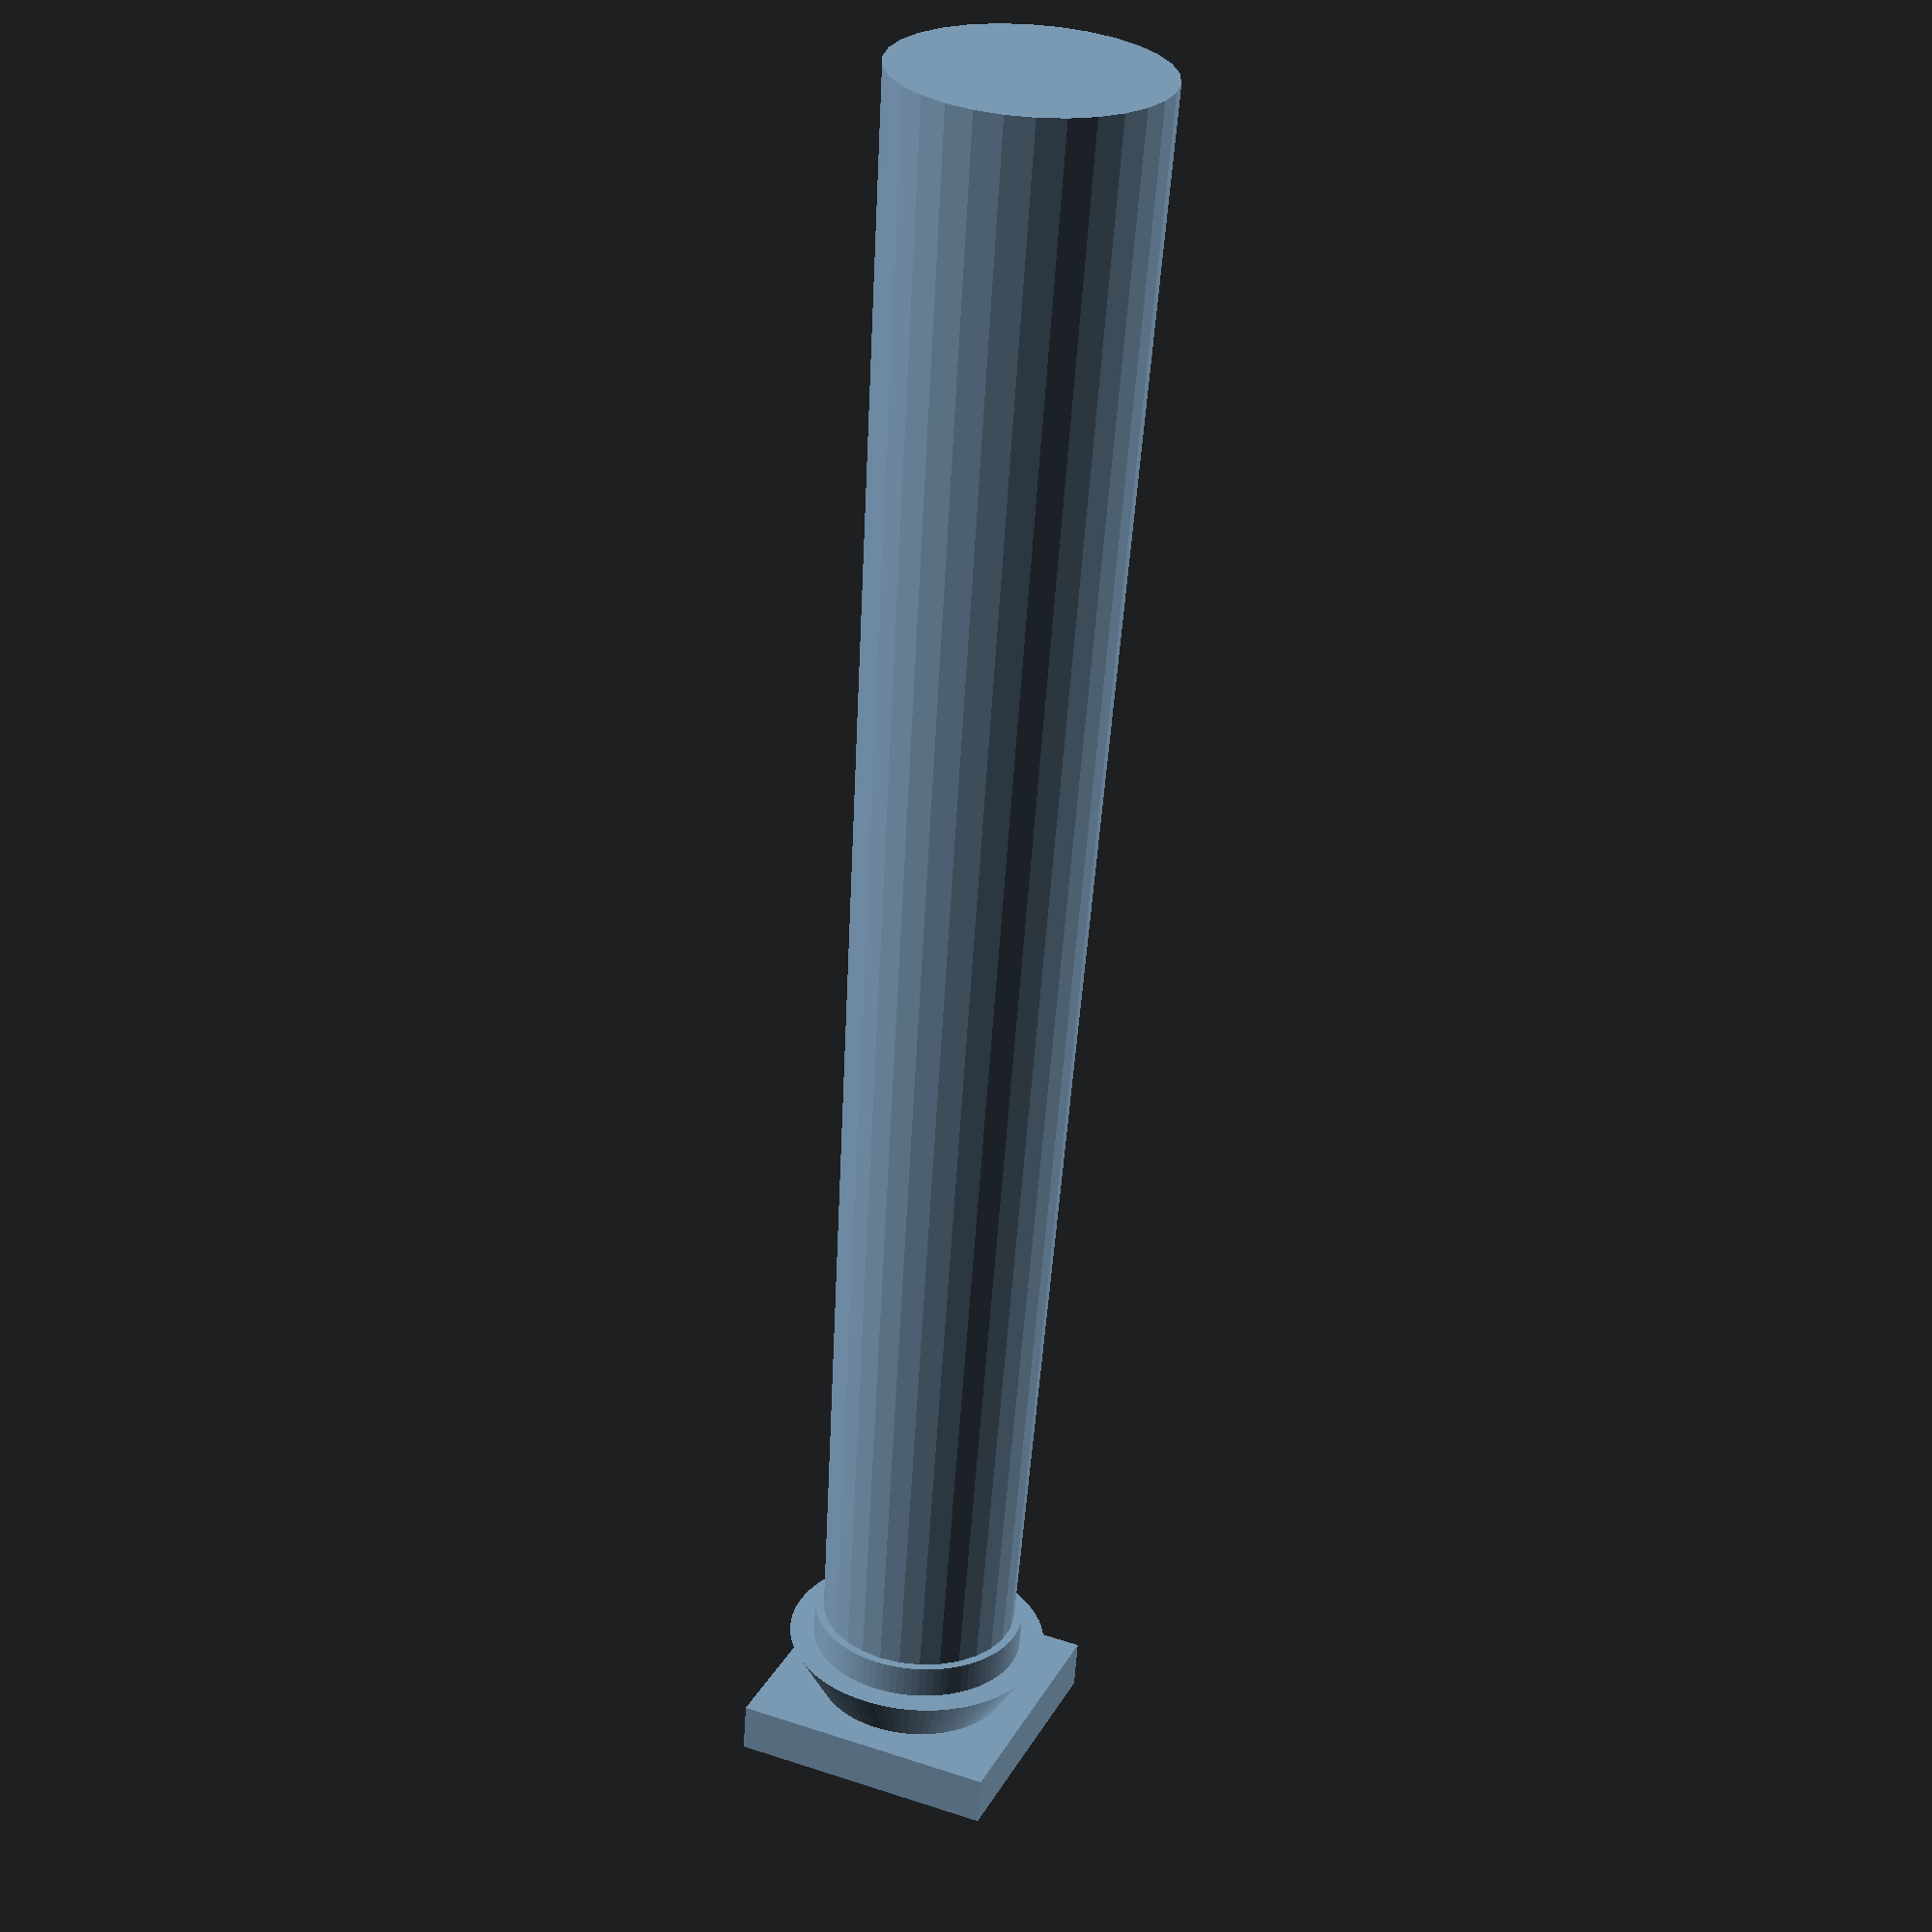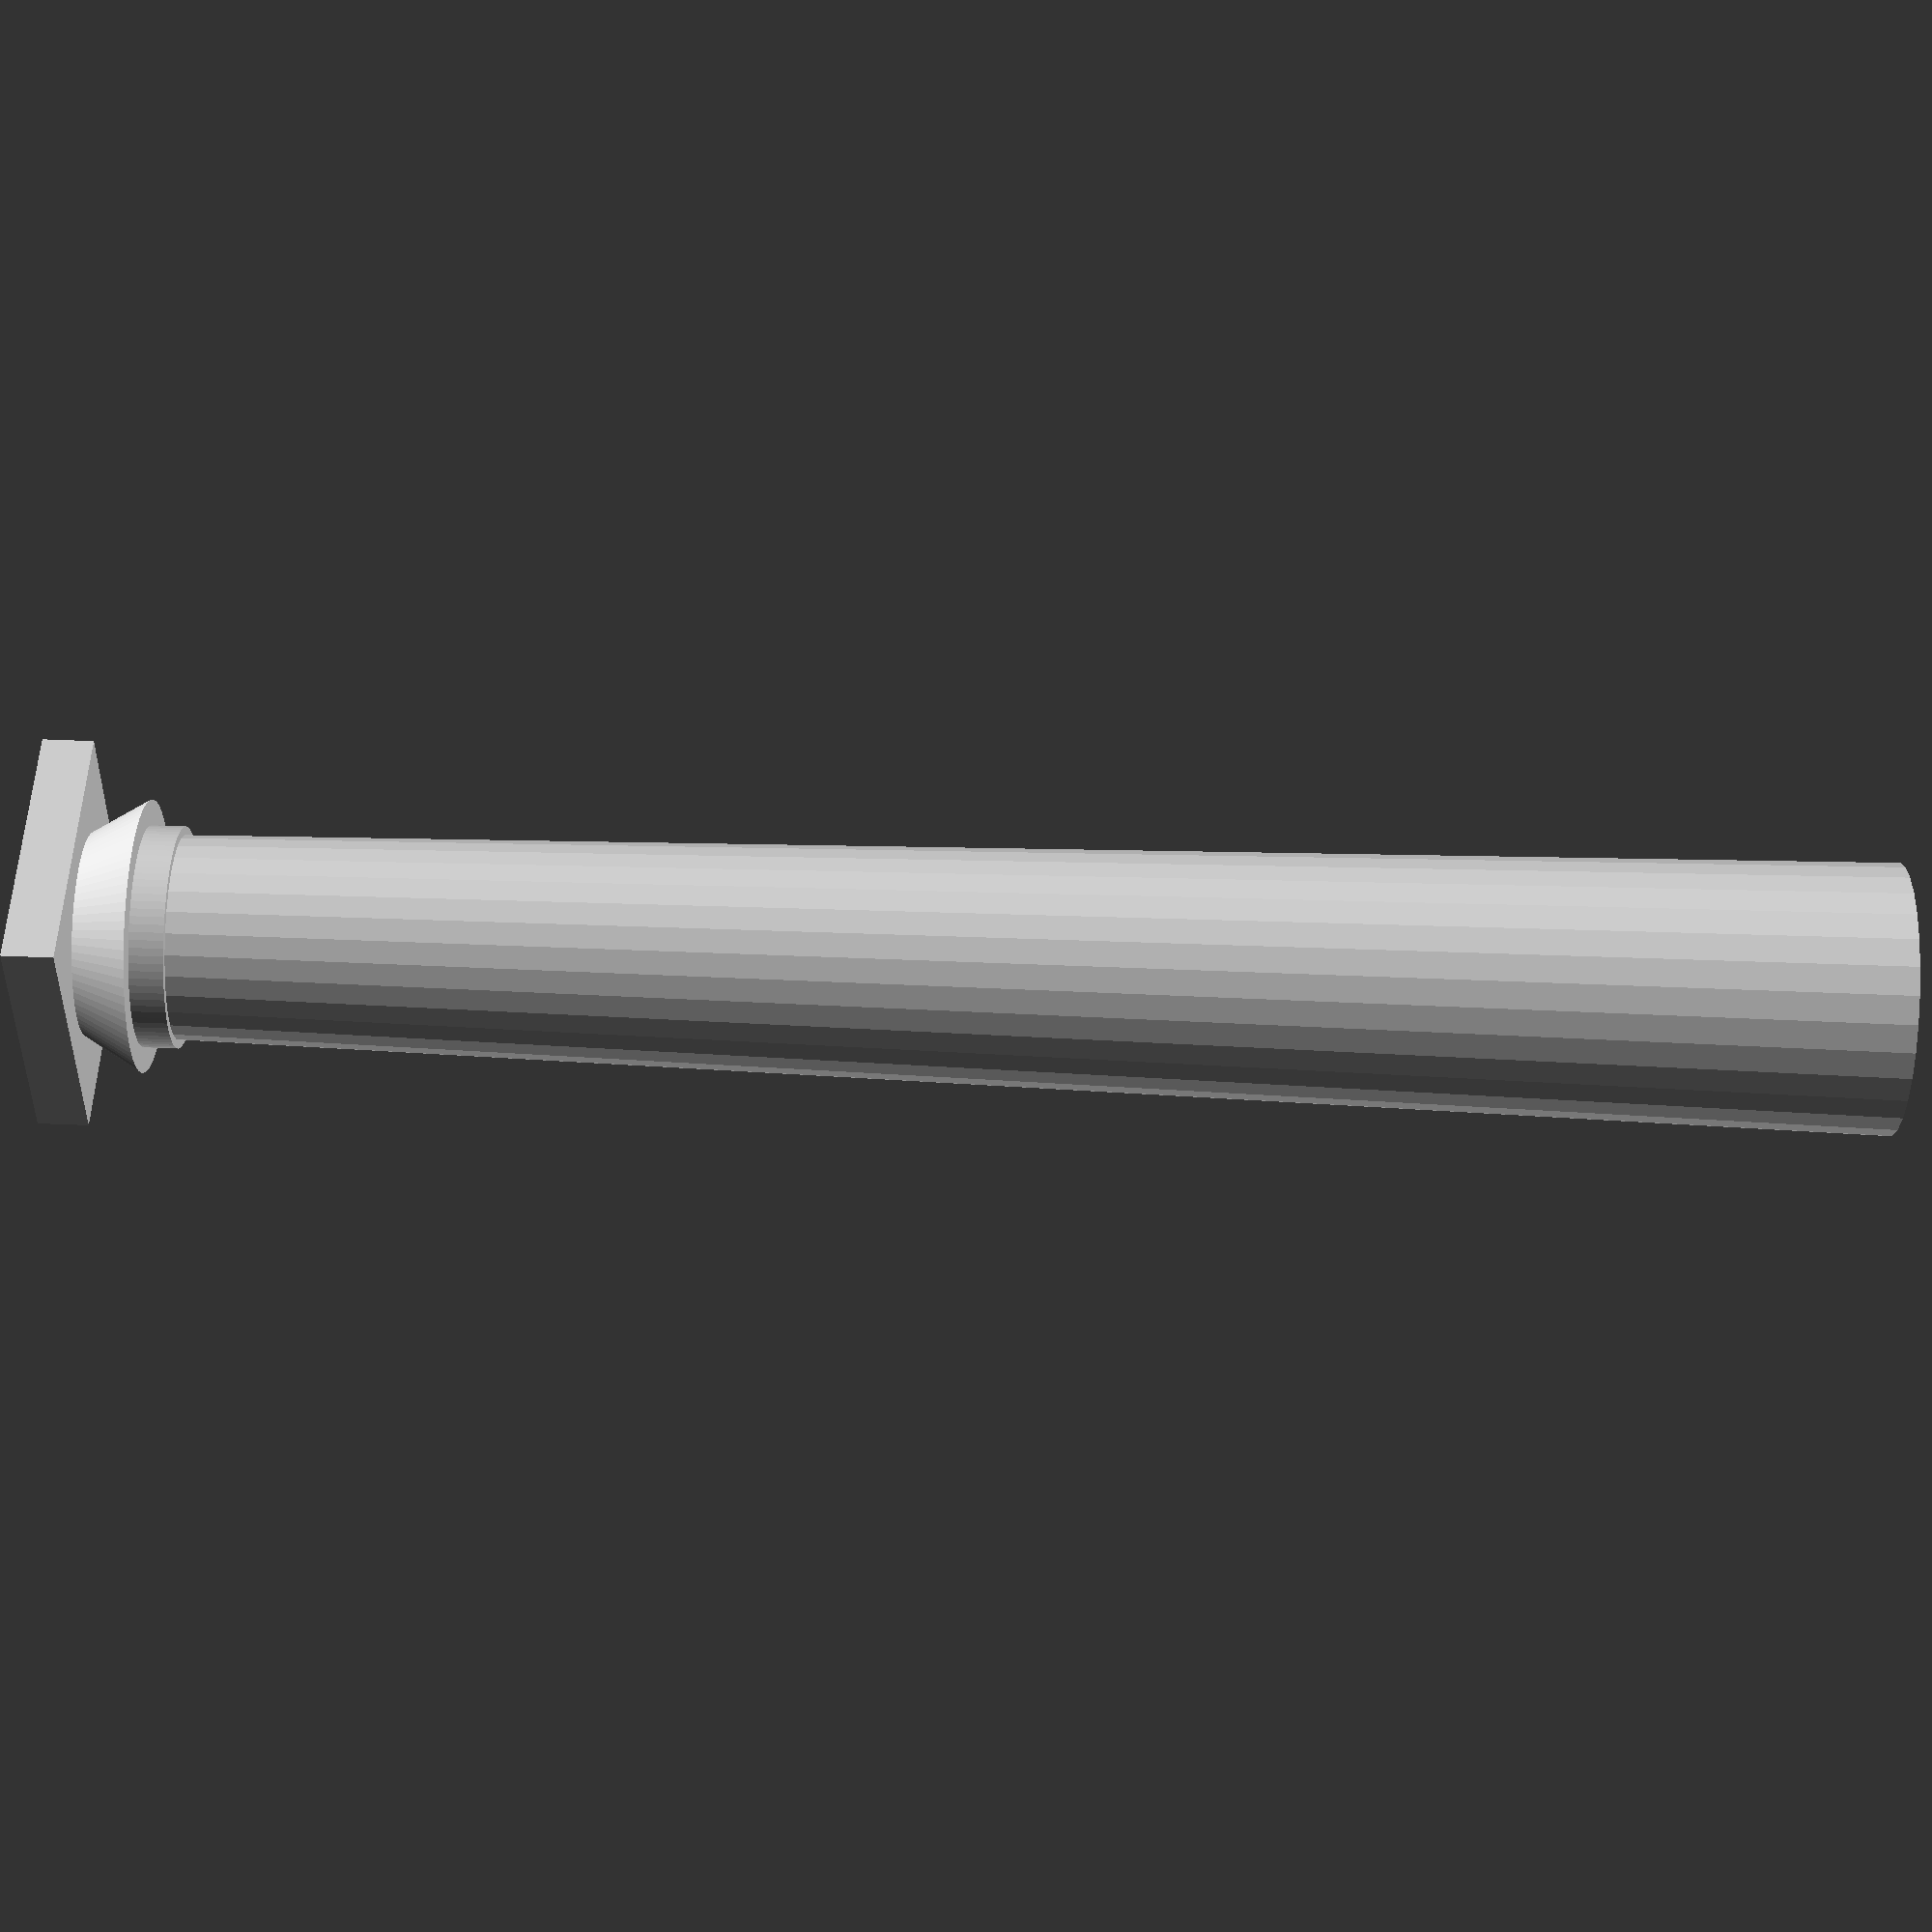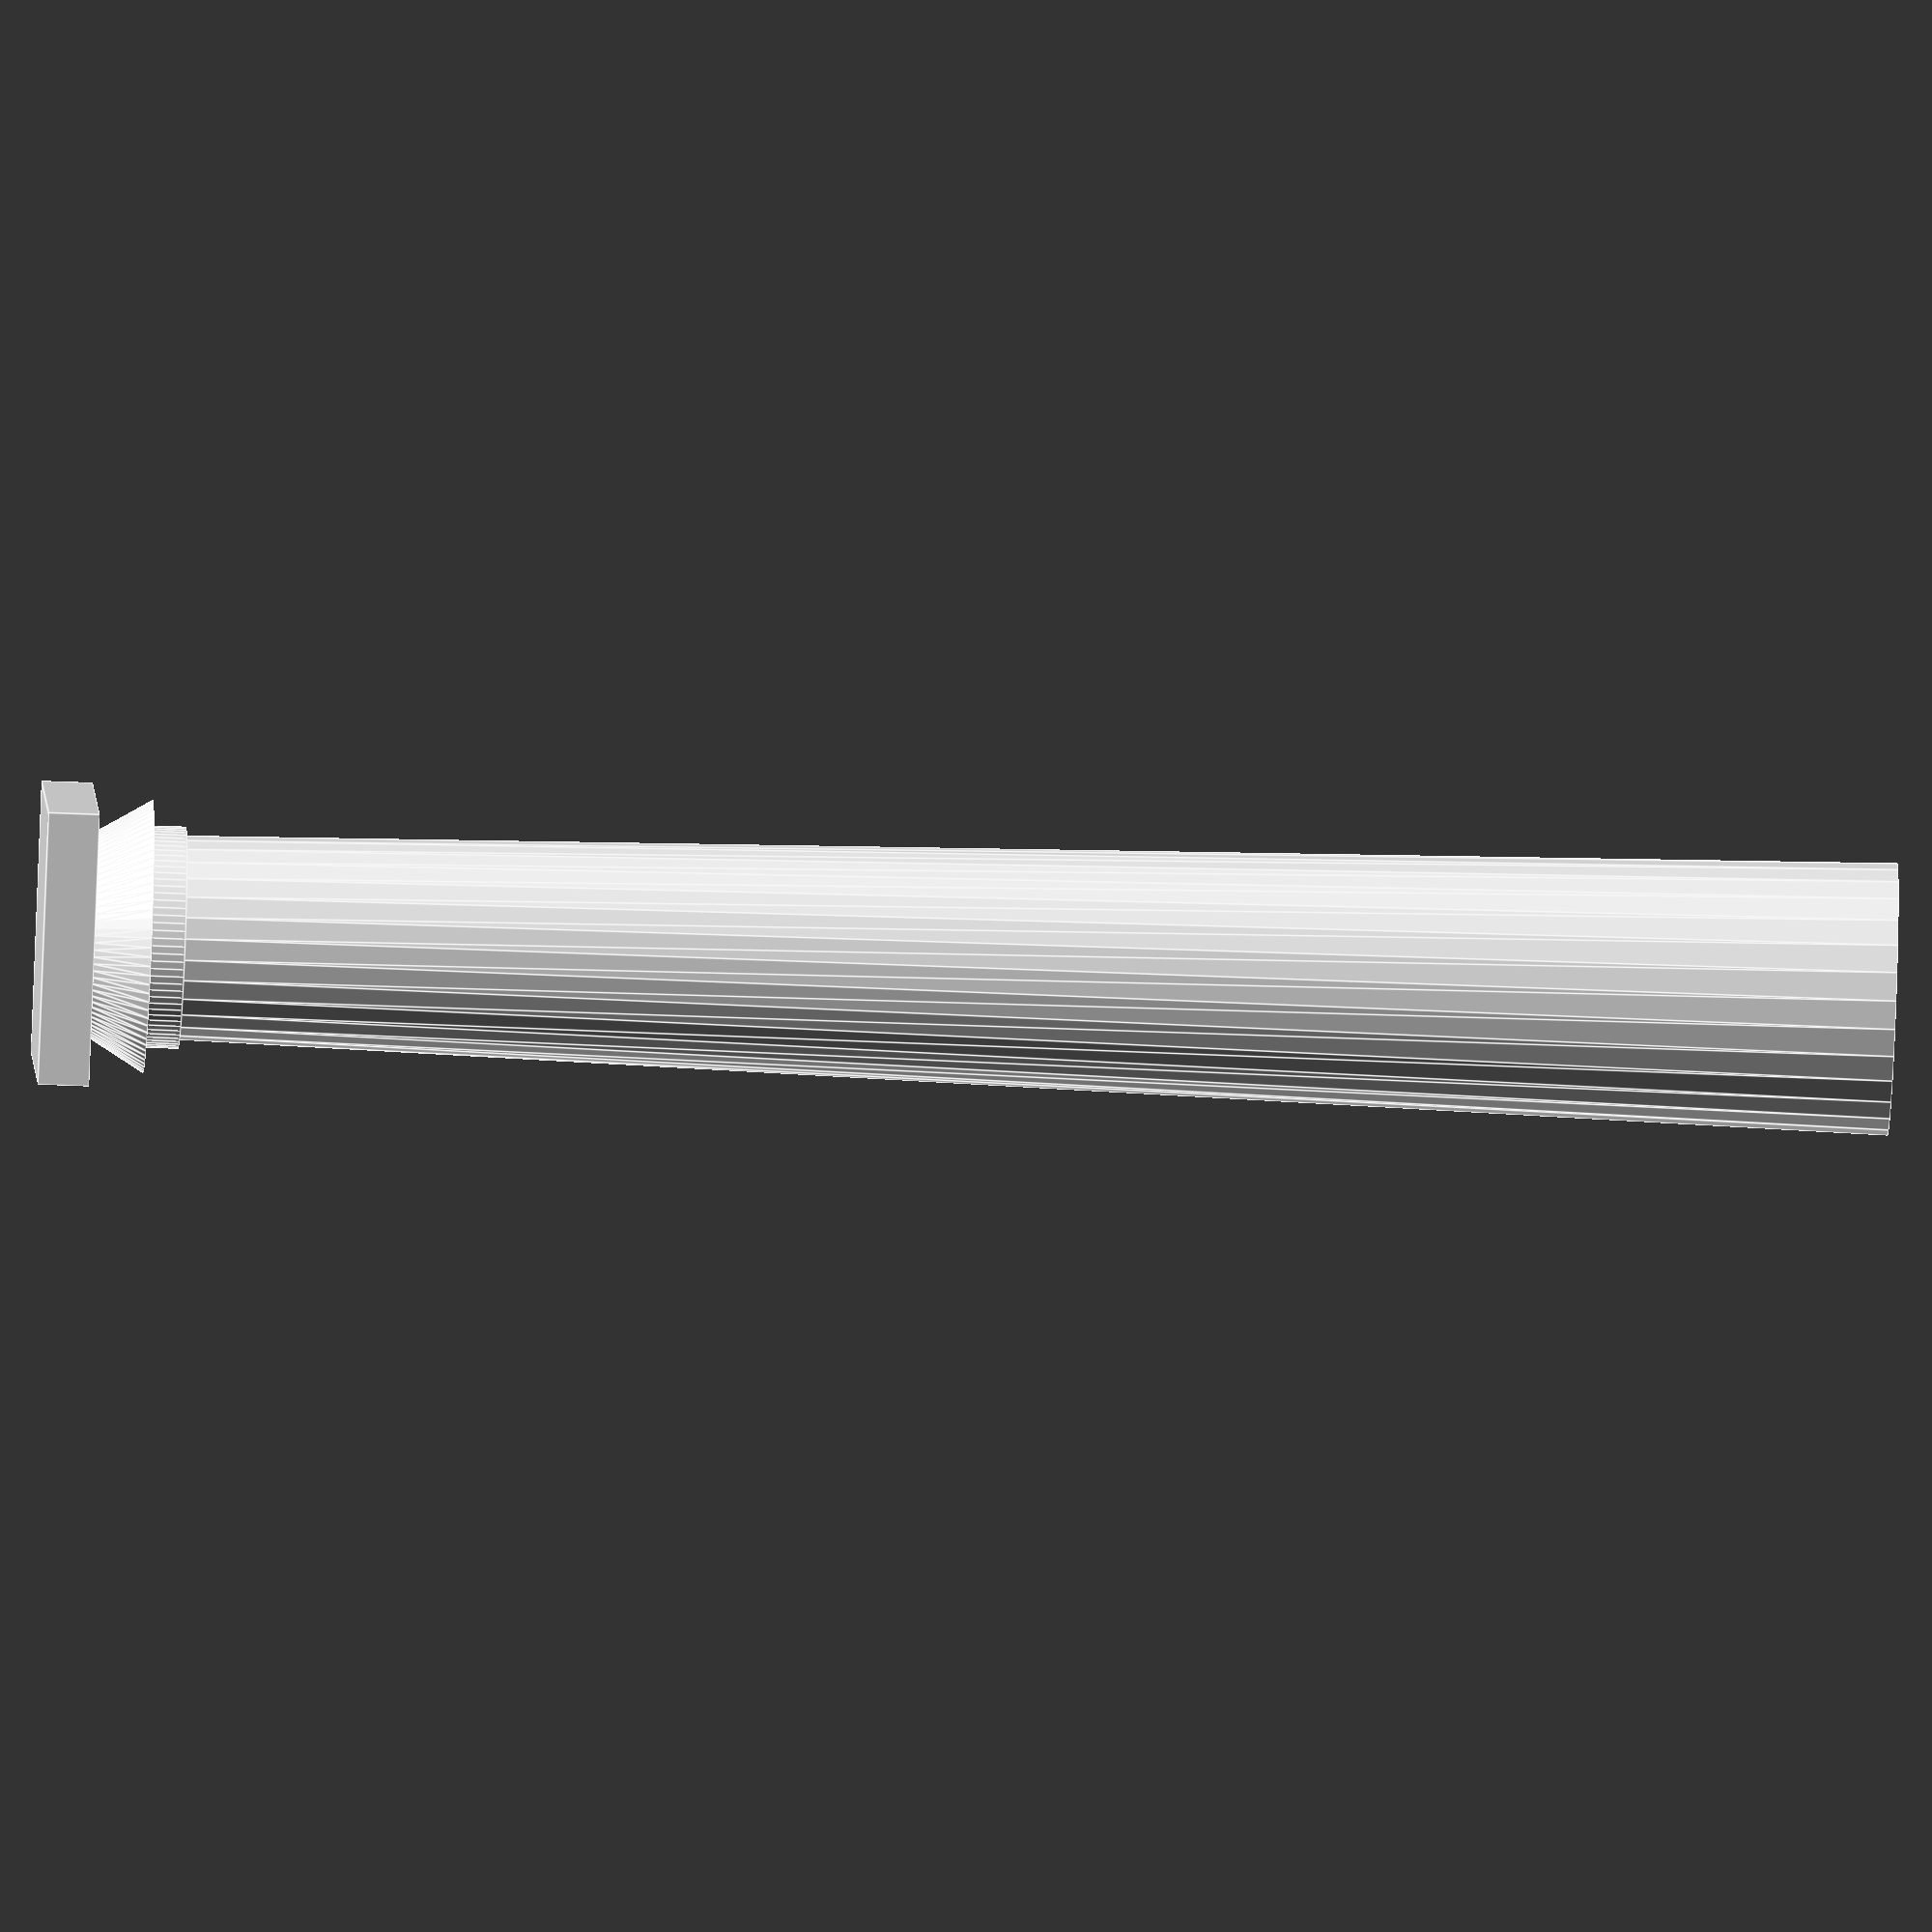
<openscad>
module stackCylinder(vector, i = 0) {
    if (i < len(vector)) {
        cylinder(h=vector[i][0], d1=vector[i][1], d2=vector[i][2], $fn=vector[i][3]);
        translate([0,0,vector[i][0]]) stackCylinder(vector, i+1);
    }
}

numFacets = 30;
height = 50;
bottom = 8;
top = 6;
hSmallCyl1 = height/50;
hSmallCyl2 = height/30;


stackCylinder([
    [height, bottom, top, numFacets],
    [hSmallCyl1, top + 0.5, top + 0.5, numFacets*3],
    [hSmallCyl2, bottom, top, numFacets*3]
]);

// translate([0,0,0]) 
// {
//     cylinder(h = height, d1 = bottom, d2 = top, $fn = numFacets);
// };

// translate([0,0,height]) 
// {
//     cylinder(h = hSmallCyl1, d1 = top + 0.5, d2 = top + 0.5, $fn = numFacets*3);
// };

// translate([0,0,height + hSmallCyl1]) 
// {
//     cylinder(h = hSmallCyl2, d1 = top, d2 = bottom, $fn = numFacets*3);
// };

x = bottom;
y = x;
z = 1.5;
centeringCube = -x/2;
translate([centeringCube, centeringCube, height + + hSmallCyl1 + hSmallCyl2]) 
{
    cube(size = [x,y,z]);
};


</openscad>
<views>
elev=61.8 azim=66.9 roll=176.3 proj=p view=solid
elev=97.3 azim=59.4 roll=87.9 proj=p view=solid
elev=49.8 azim=326.5 roll=87.3 proj=o view=edges
</views>
